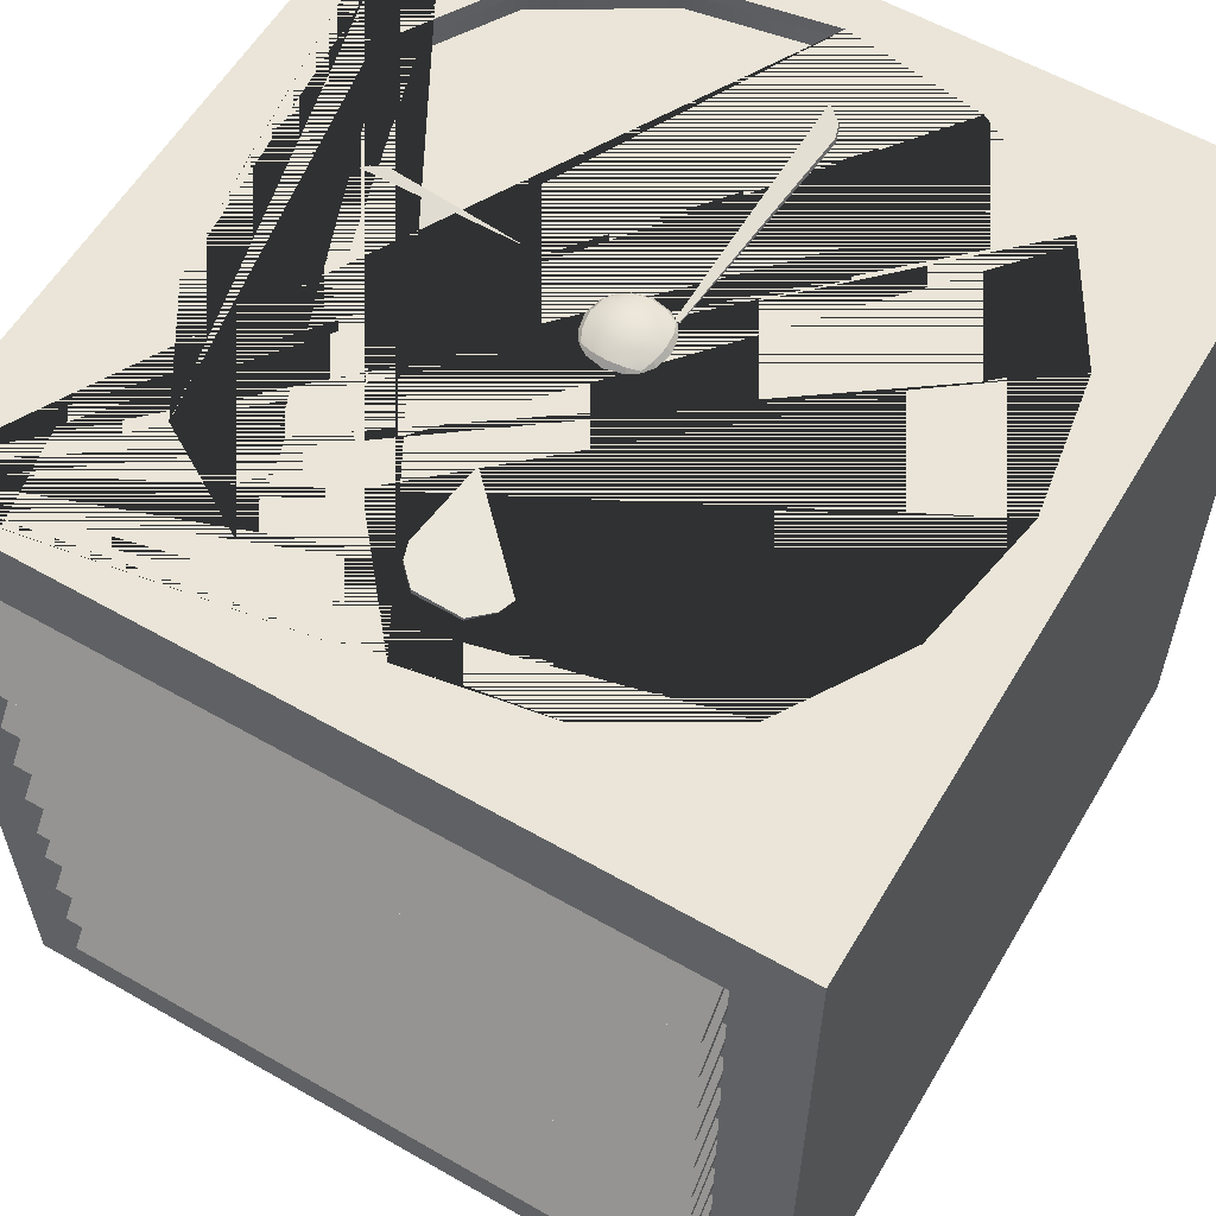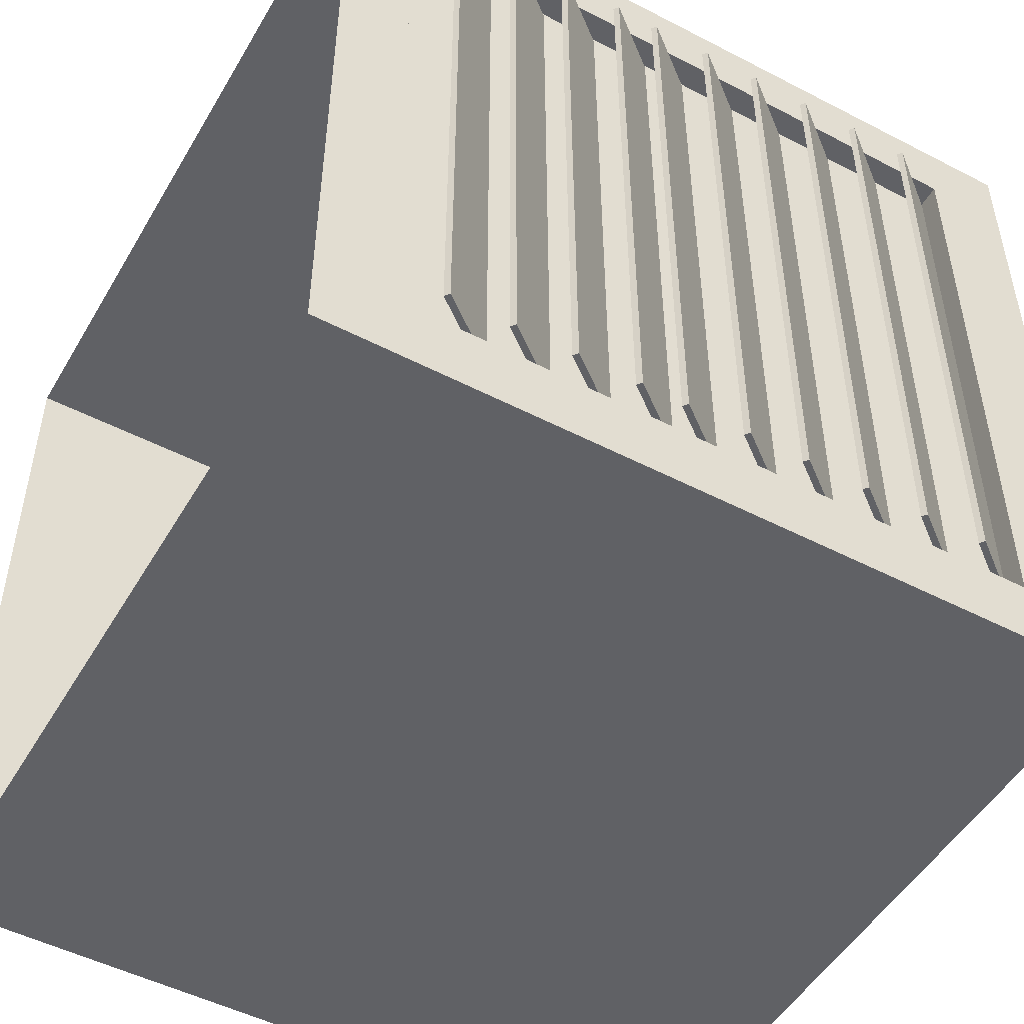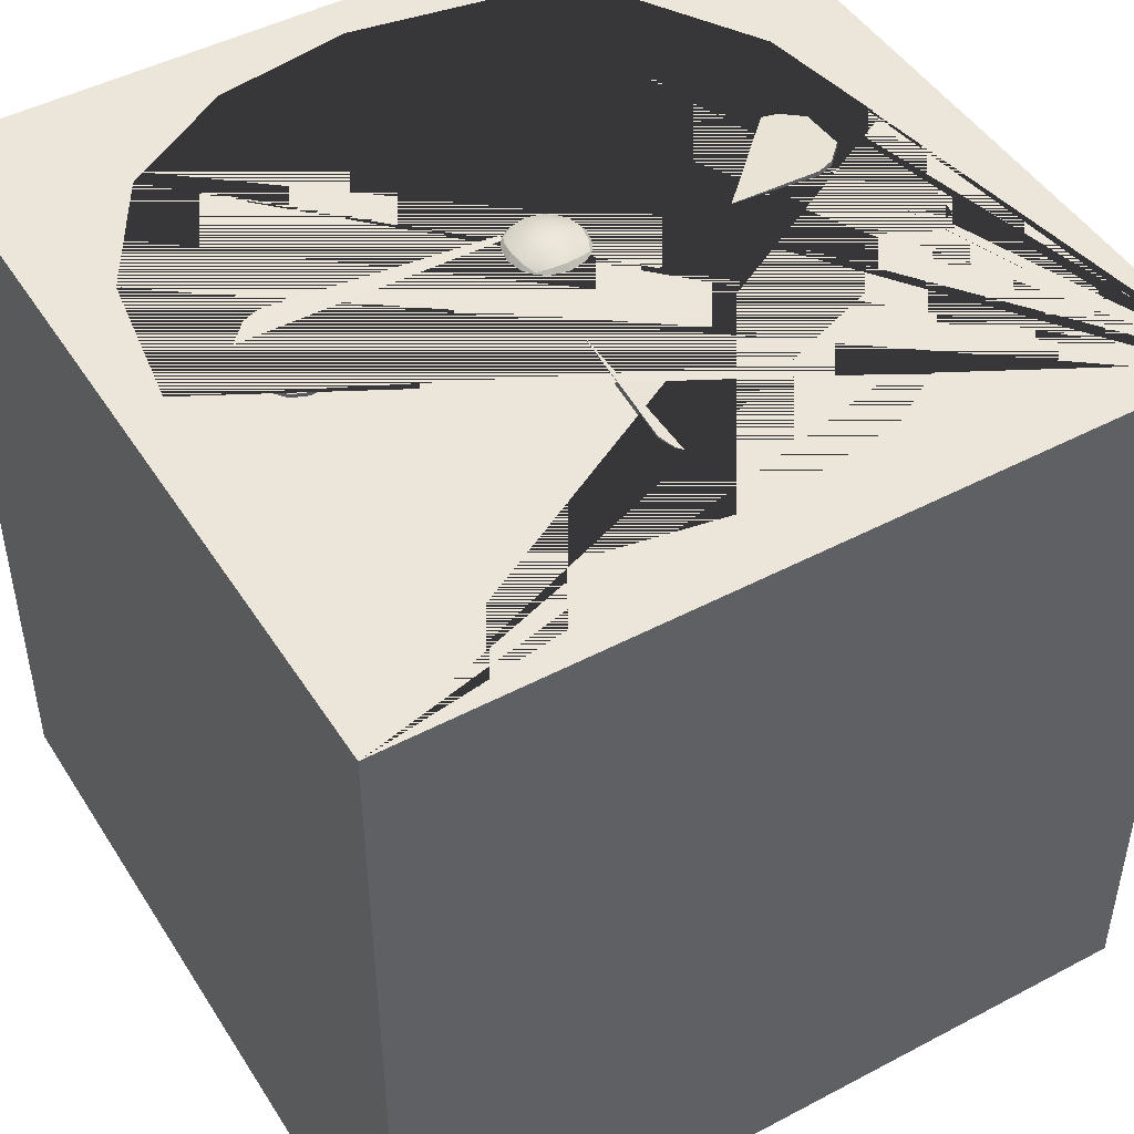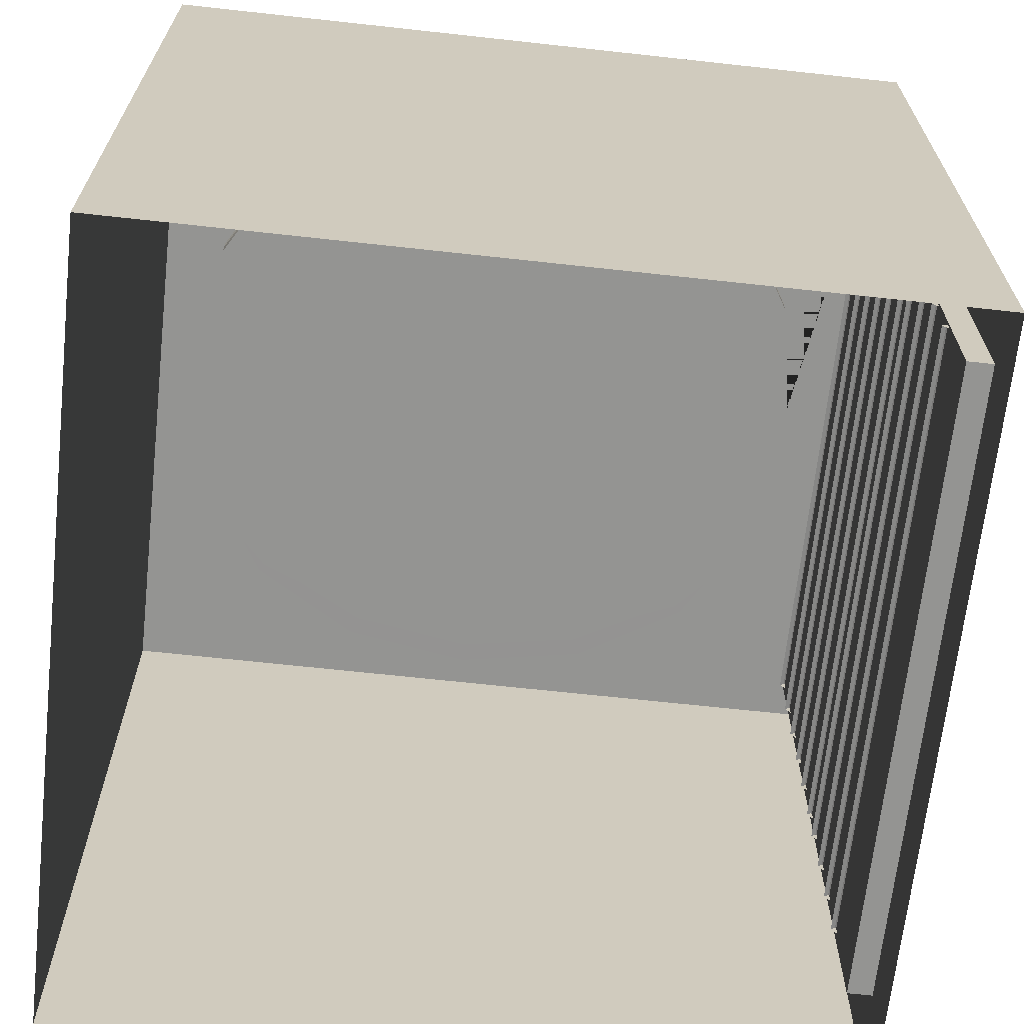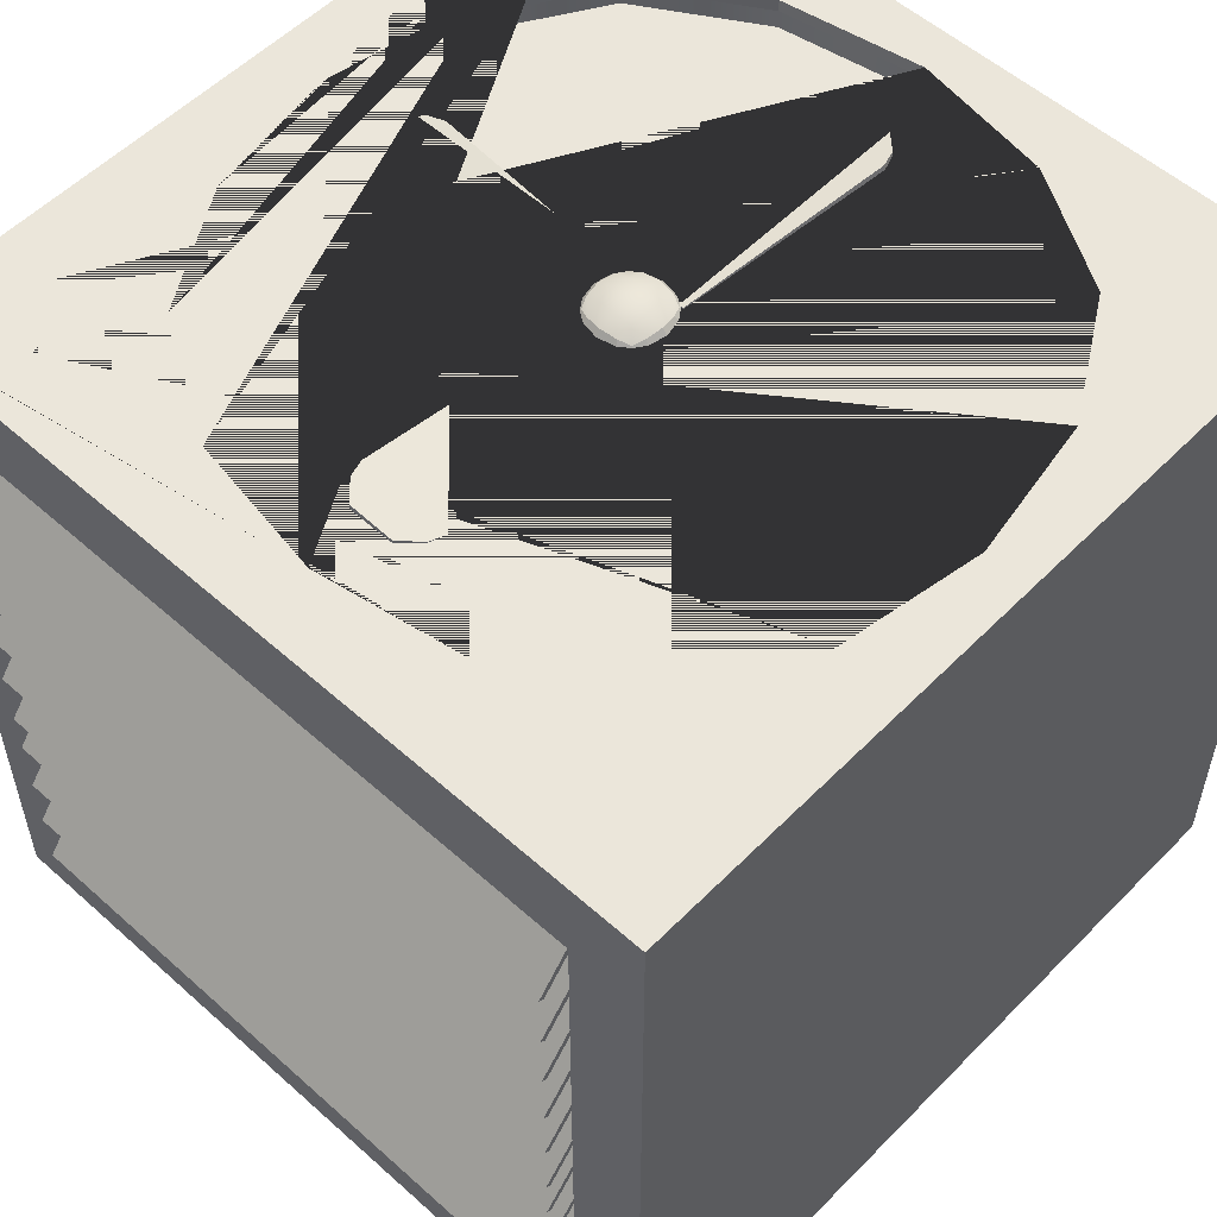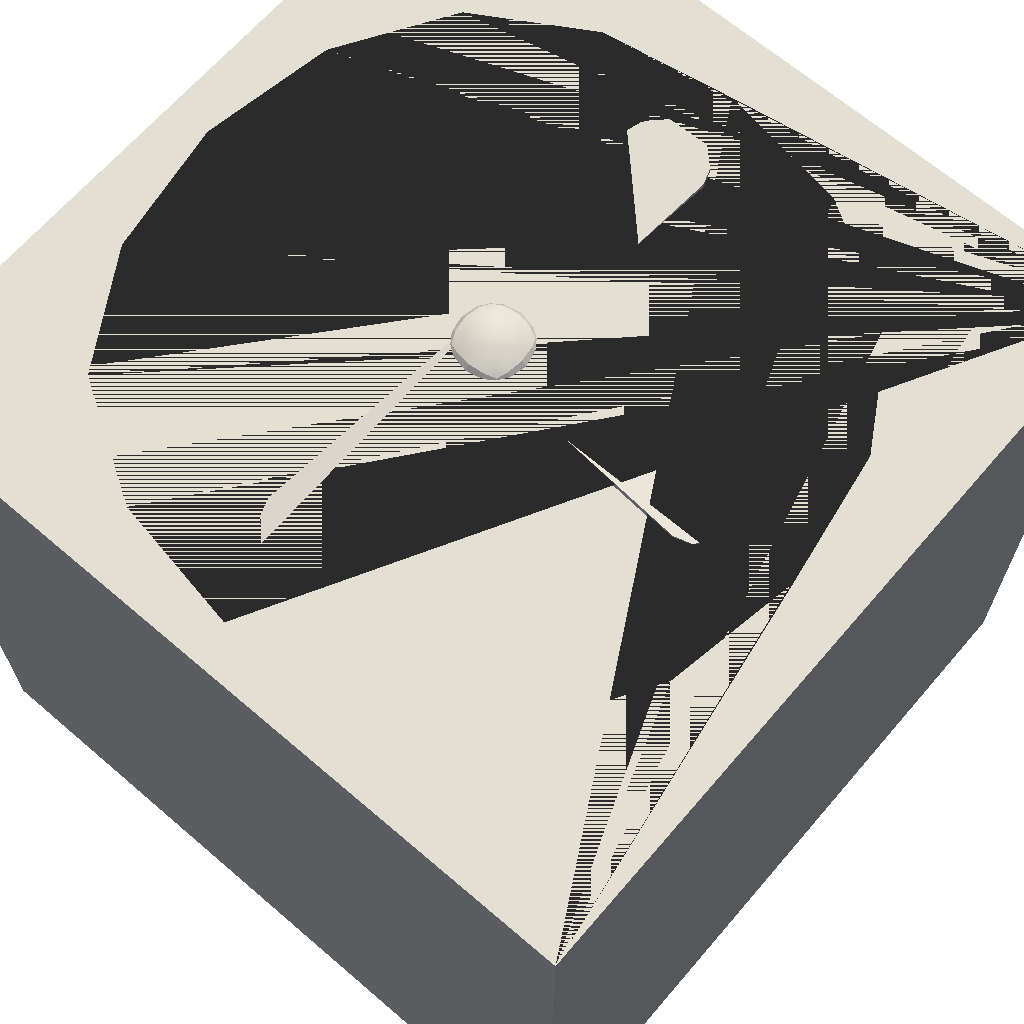
<metadata>
{"format":"obj","ext":"obj","renderer":"f3d","projection":"perspective","resolution":1024,"background":"white","views":[{"elev":58.8,"azim":120.5,"up":"+Y"},{"elev":-50.1,"azim":60.4,"up":"+Z"},{"elev":47.0,"azim":-30.9,"up":"+Y"},{"elev":-66.9,"azim":-6.3,"up":"+Y"},{"elev":54.8,"azim":133.3,"up":"+Y"},{"elev":66.5,"azim":-49.3,"up":"+Y"}]}
</metadata>
<code>
g default
v 1089 360.2 -2354
v 1189 361.9 -2362
v 1089 362.4 -2353
v 1189 364.1 -2361
v 1089 371.1 -2395
v 1189 369.4 -2387
v 1089 369 -2396
v 1189 367.3 -2387
v 1081 368.5 -2393
v 1081 360.7 -2356
v 1081 362.9 -2356
v 1081 370.6 -2393
v 1073 366.7 -2385
v 1073 362.5 -2364
v 1073 364.6 -2364
v 1073 368.9 -2384
v 1224 360.6 -2262
v 1216 361.9 -2362
v 1225 362.7 -2262
v 1216 364.1 -2362
v 1182 369.7 -2262
v 1191 368.4 -2362
v 1182 367.6 -2262
v 1190 366.2 -2362
v 1185 367.2 -2254
v 1222 361 -2254
v 1222 363.1 -2254
v 1185 369.3 -2254
v 1193 365.8 -2246
v 1213 362.4 -2246
v 1214 364.5 -2246
v 1193 367.9 -2246
v 1316 366.7 -2397
v 1216 361.9 -2388
v 1316 368.9 -2397
v 1216 364.1 -2388
v 1316 371.1 -2354
v 1216 365.5 -2362
v 1316 368.9 -2354
v 1216 363.3 -2362
v 1323 369.2 -2357
v 1324 367.2 -2394
v 1323 369.4 -2394
v 1323 371.4 -2357
v 1332 369.2 -2365
v 1332 368.1 -2386
v 1332 370.3 -2386
v 1332 371.4 -2365
v 1183 360.9 -2487
v 1191 361.9 -2387
v 1183 363 -2487
v 1191 364.1 -2387
v 1225 368.5 -2487
v 1217 367.5 -2387
v 1225 366.4 -2487
v 1217 365.3 -2387
v 1223 366 -2494
v 1185 361.2 -2494
v 1185 363.4 -2494
v 1222 368.2 -2494
v 1214 365 -2503
v 1194 362.3 -2503
v 1193 364.4 -2503
v 1214 367.1 -2503
v 1188 354.8 -2359
v 1216 354.8 -2359
v 1188 366.7 -2359
v 1216 366.7 -2359
v 1188 366.7 -2387
v 1216 366.7 -2387
v 1188 354.8 -2387
v 1216 354.8 -2387
v 1202 368.9 -2356
v 1184 368.9 -2373
v 1220 368.9 -2373
v 1202 368.9 -2391
v 1202 354.8 -2391
v 1184 354.8 -2373
v 1220 354.8 -2373
v 1202 354.8 -2356
v 1210 354.8 -2357
v 1210 368.2 -2357
v 1194 368.2 -2357
v 1186 368.2 -2365
v 1218 368.2 -2365
v 1218 368.2 -2382
v 1210 368.2 -2390
v 1186 368.2 -2382
v 1194 368.2 -2390
v 1210 354.8 -2390
v 1194 354.8 -2390
v 1186 354.8 -2382
v 1218 354.8 -2382
v 1218 354.8 -2365
v 1186 354.8 -2365
v 1194 354.8 -2357
v 1190 369.5 -2361
v 1195 370.8 -2359
v 1194 373.2 -2366
v 1187 370.8 -2366
v 1202 371.5 -2358
v 1202 374.1 -2365
v 1202 374.9 -2373
v 1193 374.1 -2373
v 1186 371.5 -2373
v 1209 370.8 -2359
v 1210 373.2 -2366
v 1214 369.5 -2361
v 1216 370.8 -2366
v 1218 371.5 -2373
v 1210 374.1 -2373
v 1210 373.2 -2381
v 1202 374.1 -2382
v 1216 370.8 -2381
v 1214 369.5 -2386
v 1209 370.8 -2388
v 1202 371.5 -2389
v 1194 373.2 -2381
v 1187 370.8 -2381
v 1195 370.8 -2388
v 1190 369.5 -2386
v 1135 368.9 -2224
v 1081 368.9 -2256
v 1198 368.9 -2213
v 1049 368.9 -2309
v 1039 368.9 -2373
v 1262 368.9 -2224
v 1049 368.9 -2436
v 1315 368.9 -2256
v 1081 368.9 -2490
v 1348 368.9 -2309
v 1135 368.9 -2522
v 1358 368.9 -2373
v 1198 368.9 -2532
v 1348 368.9 -2436
v 1262 368.9 -2522
v 1315 368.9 -2490
v 1019 -0.04226 -2185
v 1388 -0.04226 -2185
v 1388 368.9 -2185
v 1019 368.9 -2185
v 1019 -0.04226 -2553
v 1019 368.9 -2553
v 1388 -0.04226 -2553
v 1388 33.19 -2218
v 1388 335.7 -2218
v 1388 368.9 -2553
v 1388 33.19 -2520
v 1388 335.7 -2520
v 1376 33.19 -2218
v 1376 335.7 -2218
v 1376 33.19 -2520
v 1376 335.7 -2520
v 1143 354.8 -2264
v 1106 354.8 -2280
v 1089 354.8 -2264
v 1139 354.8 -2234
v 1139 354.8 -2313
v 1089 354.8 -2318
v 1059 354.8 -2313
v 1198 354.8 -2309
v 1198 354.8 -2256
v 1198 354.8 -2224
v 1135 354.8 -2224
v 1081 354.8 -2256
v 1198 354.8 -2373
v 1135 354.8 -2373
v 1081 354.8 -2373
v 1049 354.8 -2373
v 1049 354.8 -2309
v 1198 354.8 -2213
v 1258 354.8 -2313
v 1262 354.8 -2373
v 1253 354.8 -2264
v 1039 354.8 -2373
v 1258 354.8 -2234
v 1135 363.2 -2224
v 1081 363.2 -2256
v 1198 363.2 -2213
v 1139 354.8 -2432
v 1198 354.8 -2436
v 1089 354.8 -2428
v 1059 354.8 -2432
v 1049 363.2 -2309
v 1039 363.2 -2373
v 1262 354.8 -2224
v 1262 363.2 -2224
v 1291 354.8 -2280
v 1307 354.8 -2318
v 1258 354.8 -2432
v 1315 354.8 -2373
v 1307 354.8 -2264
v 1049 354.8 -2436
v 1049 363.2 -2436
v 1315 363.2 -2256
v 1315 354.8 -2256
v 1307 354.8 -2428
v 1106 354.8 -2465
v 1143 354.8 -2482
v 1198 354.8 -2490
v 1089 354.8 -2482
v 1081 354.8 -2490
v 1081 363.2 -2490
v 1348 363.2 -2309
v 1348 354.8 -2309
v 1337 354.8 -2313
v 1291 354.8 -2465
v 1253 354.8 -2482
v 1348 354.8 -2373
v 1135 354.8 -2522
v 1135 363.2 -2522
v 1358 363.2 -2373
v 1358 354.8 -2373
v 1307 354.8 -2482
v 1337 354.8 -2432
v 1139 354.8 -2512
v 1198 354.8 -2522
v 1198 354.8 -2532
v 1198 363.2 -2532
v 1348 363.2 -2436
v 1348 354.8 -2436
v 1258 354.8 -2512
v 1262 354.8 -2522
v 1262 363.2 -2522
v 1315 363.2 -2490
v 1315 354.8 -2490
v 1388 330 -2218
v 1388 330 -2520
v 1376 330 -2218
v 1376 330 -2520
v 1396 301.5 -2219
v 1398 303.3 -2219
v 1373 329.9 -2219
v 1376 331.7 -2219
v 1373 329.9 -2516
v 1376 331.7 -2516
v 1396 301.5 -2516
v 1398 303.3 -2516
v 1396 272.6 -2219
v 1398 274.4 -2219
v 1373 301 -2219
v 1376 302.8 -2219
v 1373 301 -2516
v 1376 302.8 -2516
v 1396 272.6 -2516
v 1398 274.4 -2516
v 1396 214.8 -2219
v 1398 216.6 -2219
v 1373 243.2 -2219
v 1376 245 -2219
v 1373 243.2 -2516
v 1376 245 -2516
v 1396 214.8 -2516
v 1398 216.6 -2516
v 1396 243.7 -2219
v 1398 245.5 -2219
v 1373 272.1 -2219
v 1376 273.9 -2219
v 1373 272.1 -2516
v 1376 273.9 -2516
v 1396 243.7 -2516
v 1398 245.5 -2516
v 1396 158 -2219
v 1398 159.8 -2219
v 1373 186.4 -2219
v 1376 188.2 -2219
v 1373 186.4 -2516
v 1376 188.2 -2516
v 1396 158 -2516
v 1398 159.8 -2516
v 1396 186.9 -2219
v 1398 188.7 -2219
v 1373 215.4 -2219
v 1376 217.1 -2219
v 1373 215.4 -2516
v 1376 217.1 -2516
v 1396 186.9 -2516
v 1398 188.7 -2516
v 1396 51.13 -2219
v 1398 52.91 -2219
v 1373 79.55 -2219
v 1376 81.33 -2219
v 1373 79.55 -2516
v 1376 81.33 -2516
v 1396 51.13 -2516
v 1398 52.91 -2516
v 1396 80.05 -2219
v 1398 81.83 -2219
v 1373 108.5 -2219
v 1376 110.3 -2219
v 1373 108.5 -2516
v 1376 110.3 -2516
v 1396 80.05 -2516
v 1398 81.83 -2516
v 1396 107.9 -2219
v 1398 109.7 -2219
v 1373 136.3 -2219
v 1376 138.1 -2219
v 1373 136.3 -2516
v 1376 138.1 -2516
v 1396 107.9 -2516
v 1398 109.7 -2516
v 1396 136.8 -2219
v 1398 138.6 -2219
v 1373 165.2 -2219
v 1376 167 -2219
v 1373 165.2 -2516
v 1376 167 -2516
v 1396 136.8 -2516
v 1398 138.6 -2516
g pCube21
f 1 2 4 3
f 3 4 6 5
f 5 6 8 7
f 2 8 6 4
f 13 14 15 16
f 1 3 11 10
f 3 5 12 11
f 5 7 9 12
f 10 11 15 14
f 11 12 16 15
f 12 9 13 16
f 17 18 20 19
f 19 20 22 21
f 21 22 24 23
f 18 24 22 20
f 29 30 31 32
f 17 19 27 26
f 19 21 28 27
f 21 23 25 28
f 26 27 31 30
f 27 28 32 31
f 28 25 29 32
f 33 34 36 35
f 35 36 38 37
f 37 38 40 39
f 34 40 38 36
f 45 46 47 48
f 33 35 43 42
f 35 37 44 43
f 37 39 41 44
f 42 43 47 46
f 43 44 48 47
f 44 41 45 48
f 49 50 52 51
f 51 52 54 53
f 53 54 56 55
f 50 56 54 52
f 61 62 63 64
f 49 51 59 58
f 51 53 60 59
f 53 55 57 60
f 58 59 63 62
f 59 60 64 63
f 60 57 61 64
f 65 96 83 67
f 96 80 73 83
f 80 81 82 73
f 81 66 68 82
f 97 98 99 100
f 98 101 102 99
f 99 102 103 104
f 100 99 104 105
f 101 106 107 102
f 106 108 109 107
f 107 109 110 111
f 102 107 111 103
f 103 111 112 113
f 111 110 114 112
f 112 114 115 116
f 113 112 116 117
f 105 104 118 119
f 104 103 113 118
f 118 113 117 120
f 119 118 120 121
f 69 89 91 71
f 89 76 77 91
f 76 87 90 77
f 87 70 72 90
f 68 66 94 85
f 94 79 75 85
f 79 93 86 75
f 93 72 70 86
f 69 71 92 88
f 92 78 74 88
f 78 95 84 74
f 95 65 67 84
f 67 83 98 97
f 84 67 97 100
f 83 73 101 98
f 74 84 100 105
f 73 82 106 101
f 82 68 108 106
f 68 85 109 108
f 85 75 110 109
f 75 86 114 110
f 86 70 115 114
f 70 87 116 115
f 87 76 117 116
f 88 74 105 119
f 76 89 120 117
f 89 69 121 120
f 69 88 119 121
f 154 155 156 157
f 155 154 158 159
f 156 155 159 160
f 161 158 154 162
f 162 154 157 163
f 164 157 156 165
f 158 161 166 167
f 159 158 167 168
f 160 159 168 169
f 156 160 170 165
f 157 164 171 163
f 166 161 172 173
f 161 162 174 172
f 175 170 160 169
f 162 163 176 174
f 177 164 165 178
f 179 171 164 177
f 180 167 166 181
f 182 168 167 180
f 183 169 168 182
f 184 170 175 185
f 178 165 170 184
f 176 163 171 186
f 187 186 171 179
f 172 174 188 189
f 166 173 190 181
f 173 172 189 191
f 174 176 192 188
f 175 169 183 193
f 185 175 193 194
f 195 196 186 187
f 197 190 173 191
f 198 182 180 199
f 199 180 181 200
f 192 176 186 196
f 201 183 182 198
f 194 193 202 203
f 204 205 196 195
f 189 188 192 206
f 190 197 207 208
f 181 190 208 200
f 191 189 206 209
f 193 183 201 202
f 203 202 210 211
f 212 213 205 204
f 192 196 205 206
f 214 207 197 215
f 215 197 191 209
f 201 198 199 216
f 216 199 200 217
f 210 202 201 216
f 211 210 218 219
f 220 221 213 212
f 206 205 213 209
f 208 207 214 222
f 200 208 222 217
f 218 210 216 217
f 219 218 223 224
f 225 226 221 220
f 213 221 215 209
f 214 215 221 226
f 222 223 218 217
f 224 223 226 225
f 223 222 214 226
f 138 139 140 141
f 142 138 141 143
f 140 139 145 146
f 140 147 143 126 128 130 132 134 136 137 135 133
f 141 140 133 131 129 127 124 122 123 125 126 143
f 143 147 144 142
f 139 144 148 145
f 147 140 146 149
f 146 145 150 151
f 144 147 149 148
f 145 148 152 150
f 228 227 229 230
f 150 152 153 151
f 148 149 153 152
f 123 122 177 178
f 122 124 179 177
f 126 125 184 185
f 125 123 178 184
f 124 127 187 179
f 128 126 185 194
f 127 129 195 187
f 130 128 194 203
f 129 131 204 195
f 132 130 203 211
f 131 133 212 204
f 134 132 211 219
f 133 135 220 212
f 136 134 219 224
f 135 137 225 220
f 137 136 224 225
f 149 146 227 228
f 146 151 229 227
f 151 153 230 229
f 153 149 228 230
f 231 232 234 233
f 233 234 236 235
f 235 236 238 237
f 237 238 232 231
f 232 238 236 234
f 239 240 242 241
f 241 242 244 243
f 243 244 246 245
f 245 246 240 239
f 240 246 244 242
f 247 248 250 249
f 249 250 252 251
f 251 252 254 253
f 253 254 248 247
f 248 254 252 250
f 255 256 258 257
f 257 258 260 259
f 259 260 262 261
f 261 262 256 255
f 256 262 260 258
f 263 264 266 265
f 265 266 268 267
f 267 268 270 269
f 269 270 264 263
f 264 270 268 266
f 271 272 274 273
f 273 274 276 275
f 275 276 278 277
f 277 278 272 271
f 272 278 276 274
f 279 280 282 281
f 281 282 284 283
f 283 284 286 285
f 285 286 280 279
f 280 286 284 282
f 287 288 290 289
f 289 290 292 291
f 291 292 294 293
f 293 294 288 287
f 288 294 292 290
f 295 296 298 297
f 297 298 300 299
f 299 300 302 301
f 301 302 296 295
f 296 302 300 298
f 303 304 306 305
f 305 306 308 307
f 307 308 310 309
f 309 310 304 303
f 304 310 308 306

</code>
